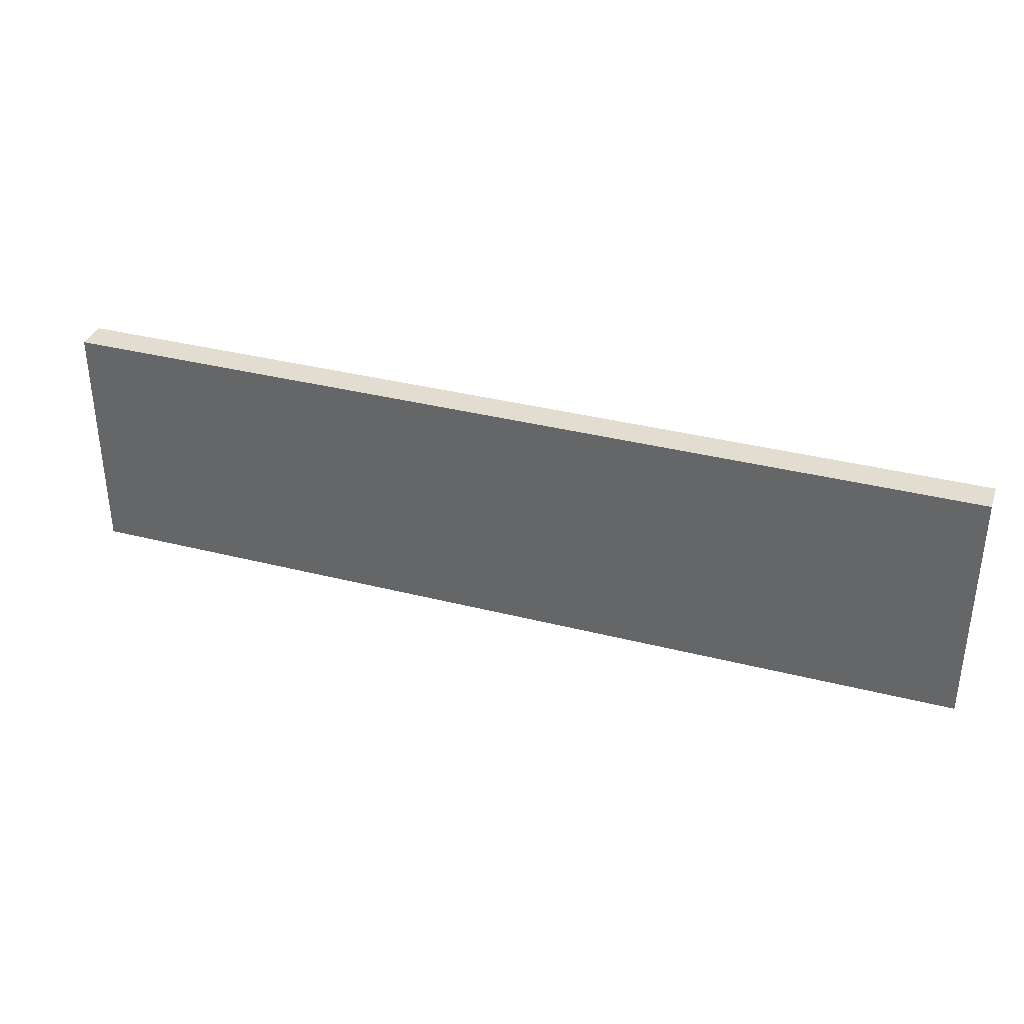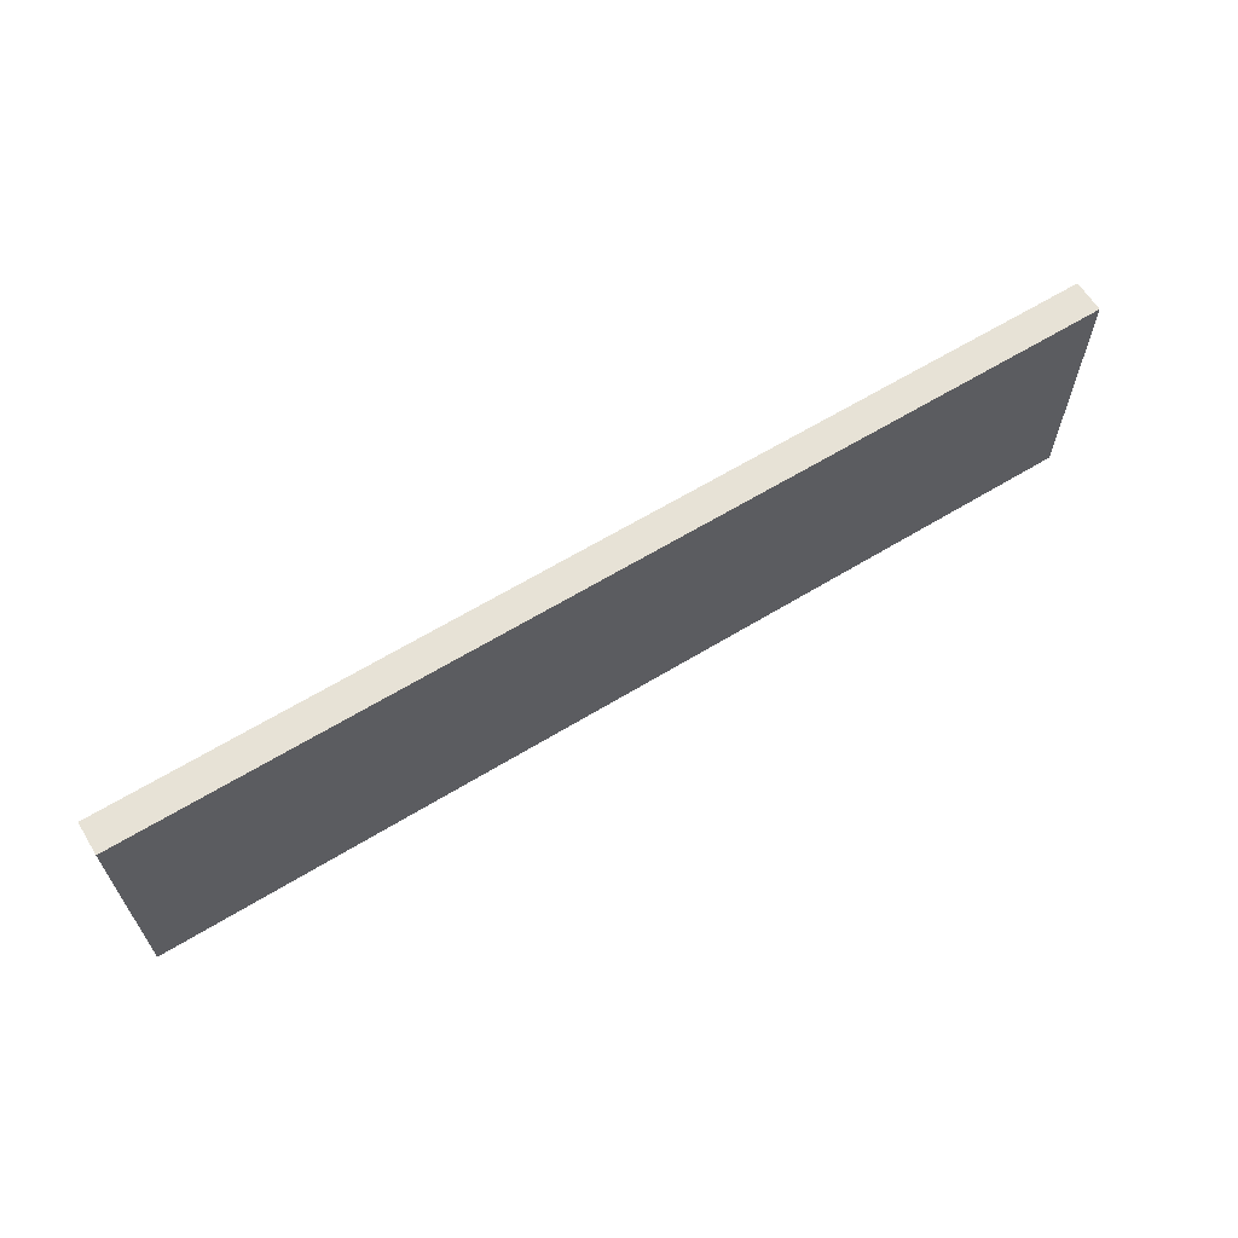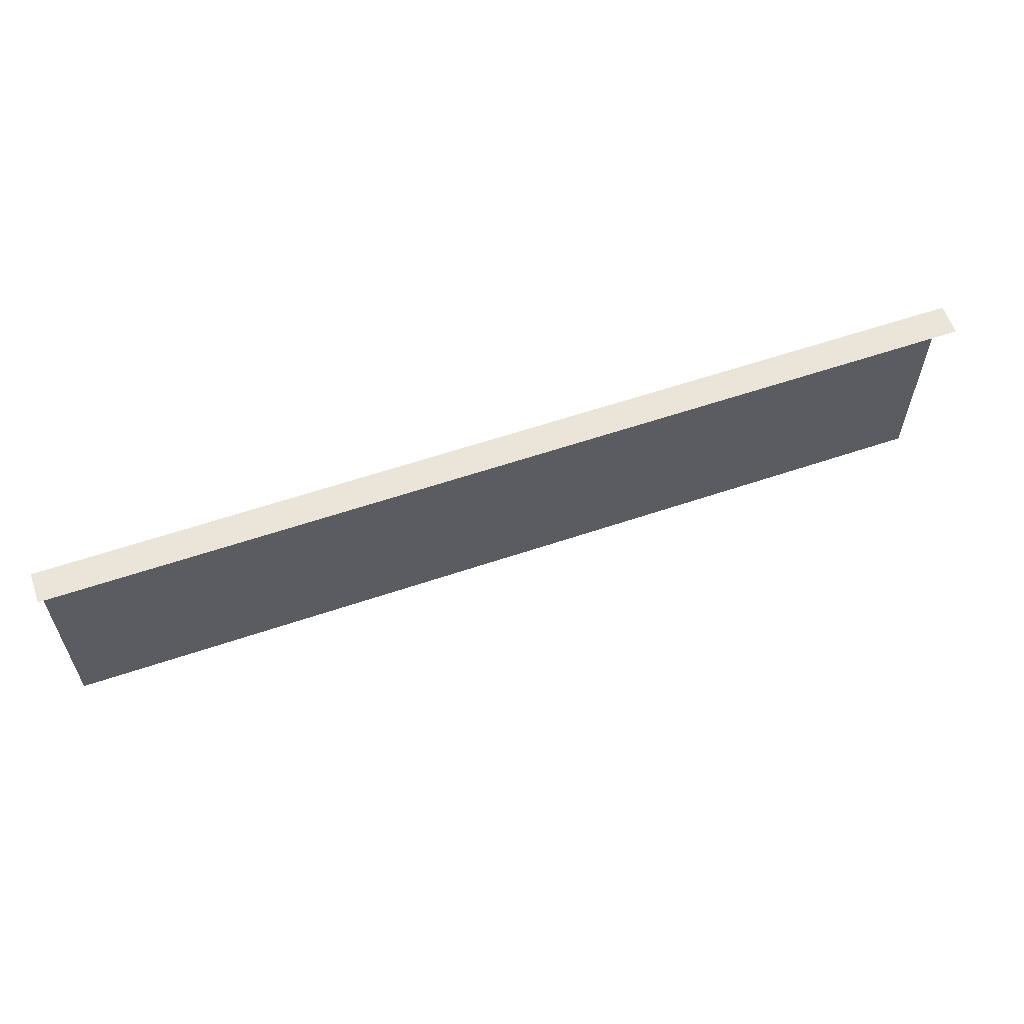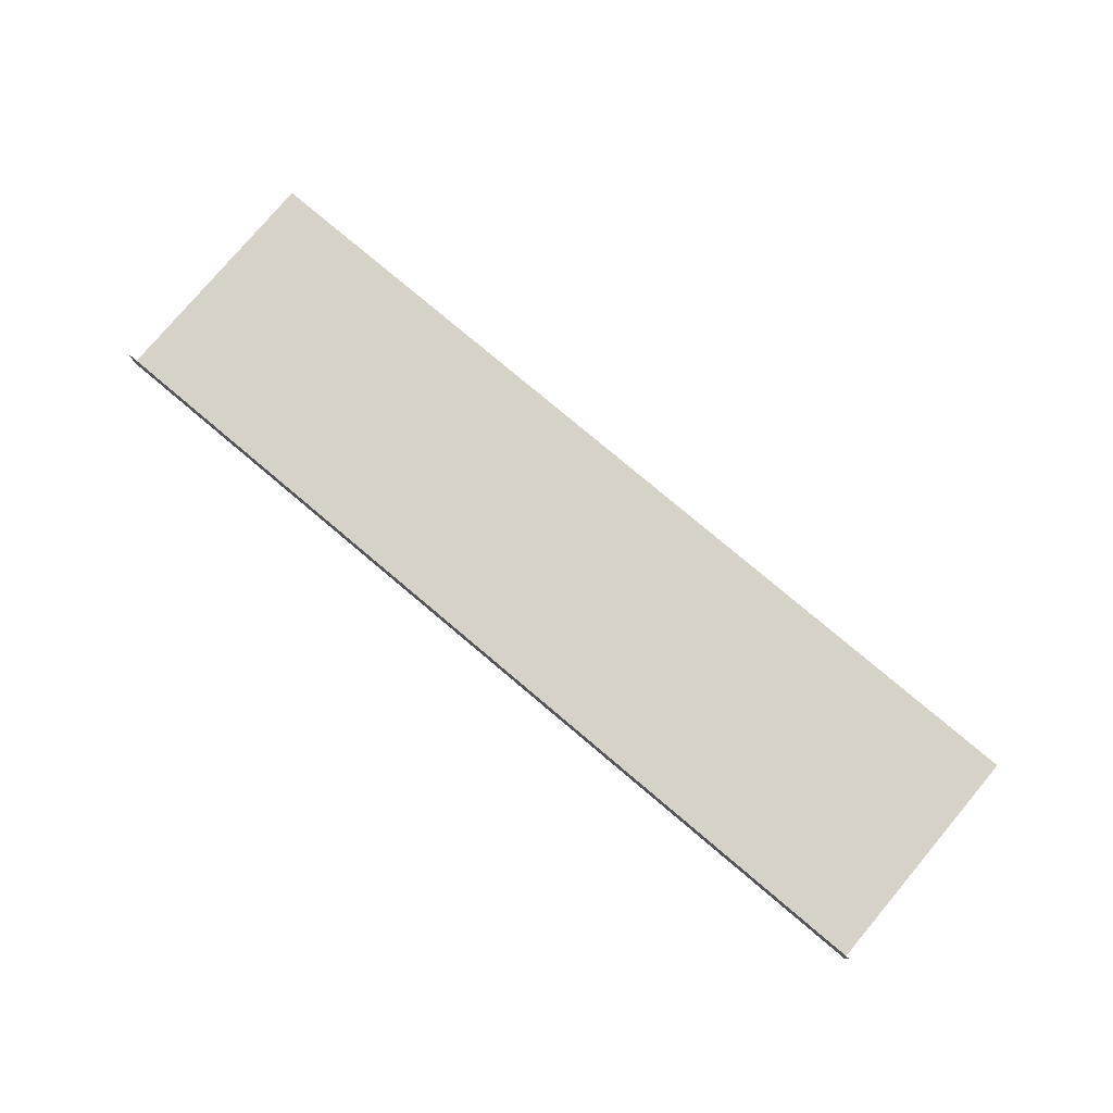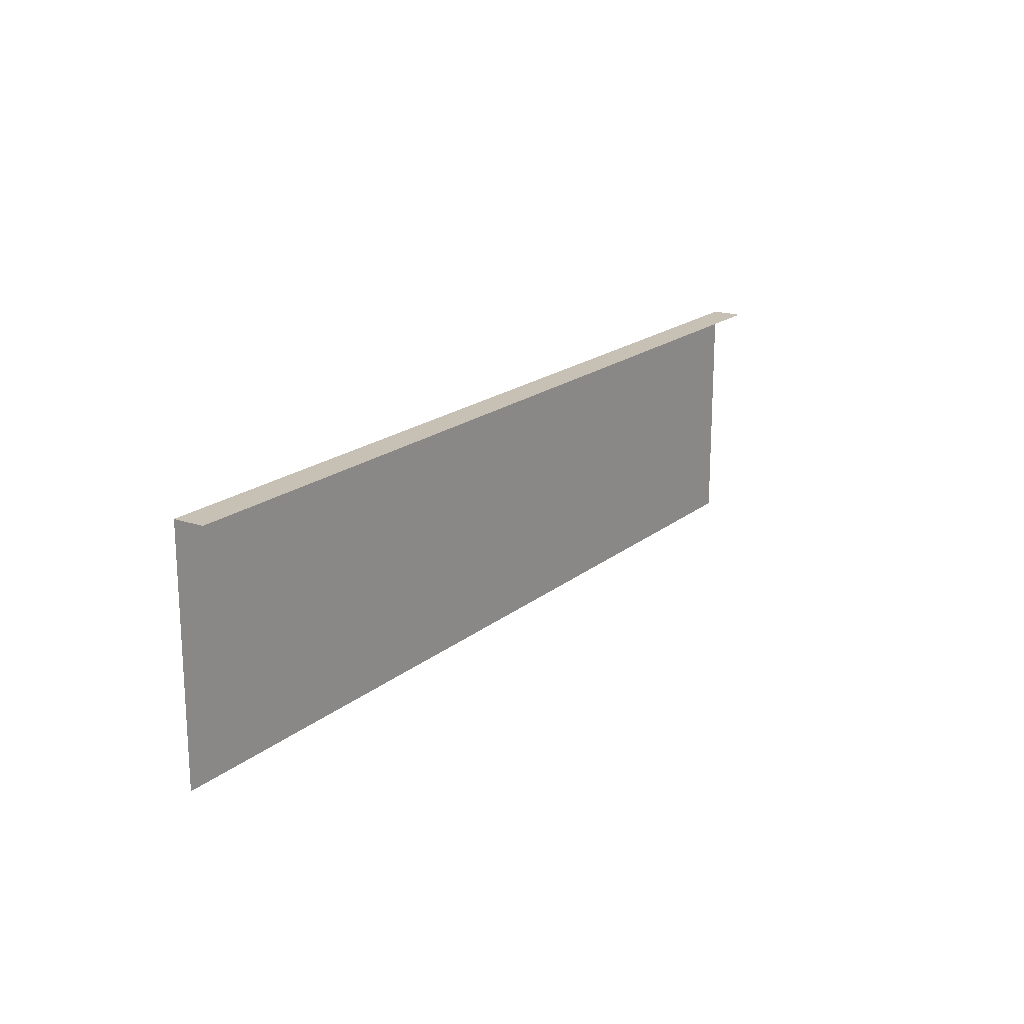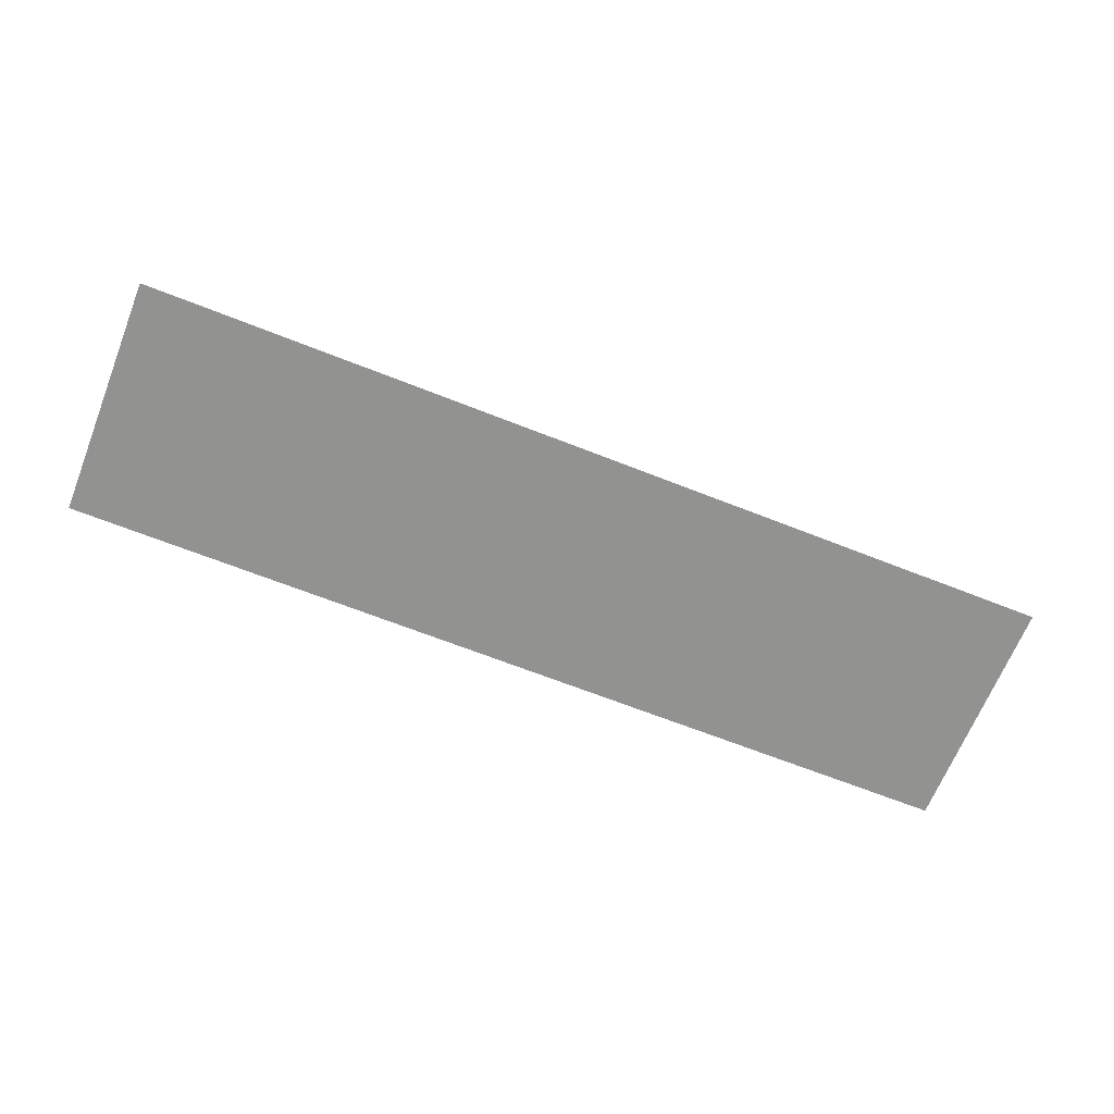
<metadata>
{"format":"obj","ext":"obj","renderer":"f3d","projection":"perspective","resolution":1024,"background":"white","views":[{"elev":35.3,"azim":-161.3,"up":"+Y"},{"elev":63.4,"azim":148.4,"up":"+Y"},{"elev":59.5,"azim":-19.2,"up":"+Y"},{"elev":78.4,"azim":-139.9,"up":"+Z"},{"elev":18.6,"azim":-56.3,"up":"+Y"},{"elev":-66.2,"azim":-21.7,"up":"+Z"}]}
</metadata>
<code>
o R1_5_1/R1_5/mesh12/mesh12-geometry#mesh12-geometry
v -0.5008 -0.567 -0.3973
v 0.4955 -0.567 -0.4305
v -0.5008 -0.567 -0.4305
v 0.4955 -0.567 -0.3973
v 0.4955 -0.8271 -0.4305
v -0.5008 -0.8271 -0.4305
f 1 2 3
f 2 1 4
f 5 3 2
f 3 5 6
f 3 2 1
f 4 1 2
f 2 3 5
f 6 5 3

</code>
